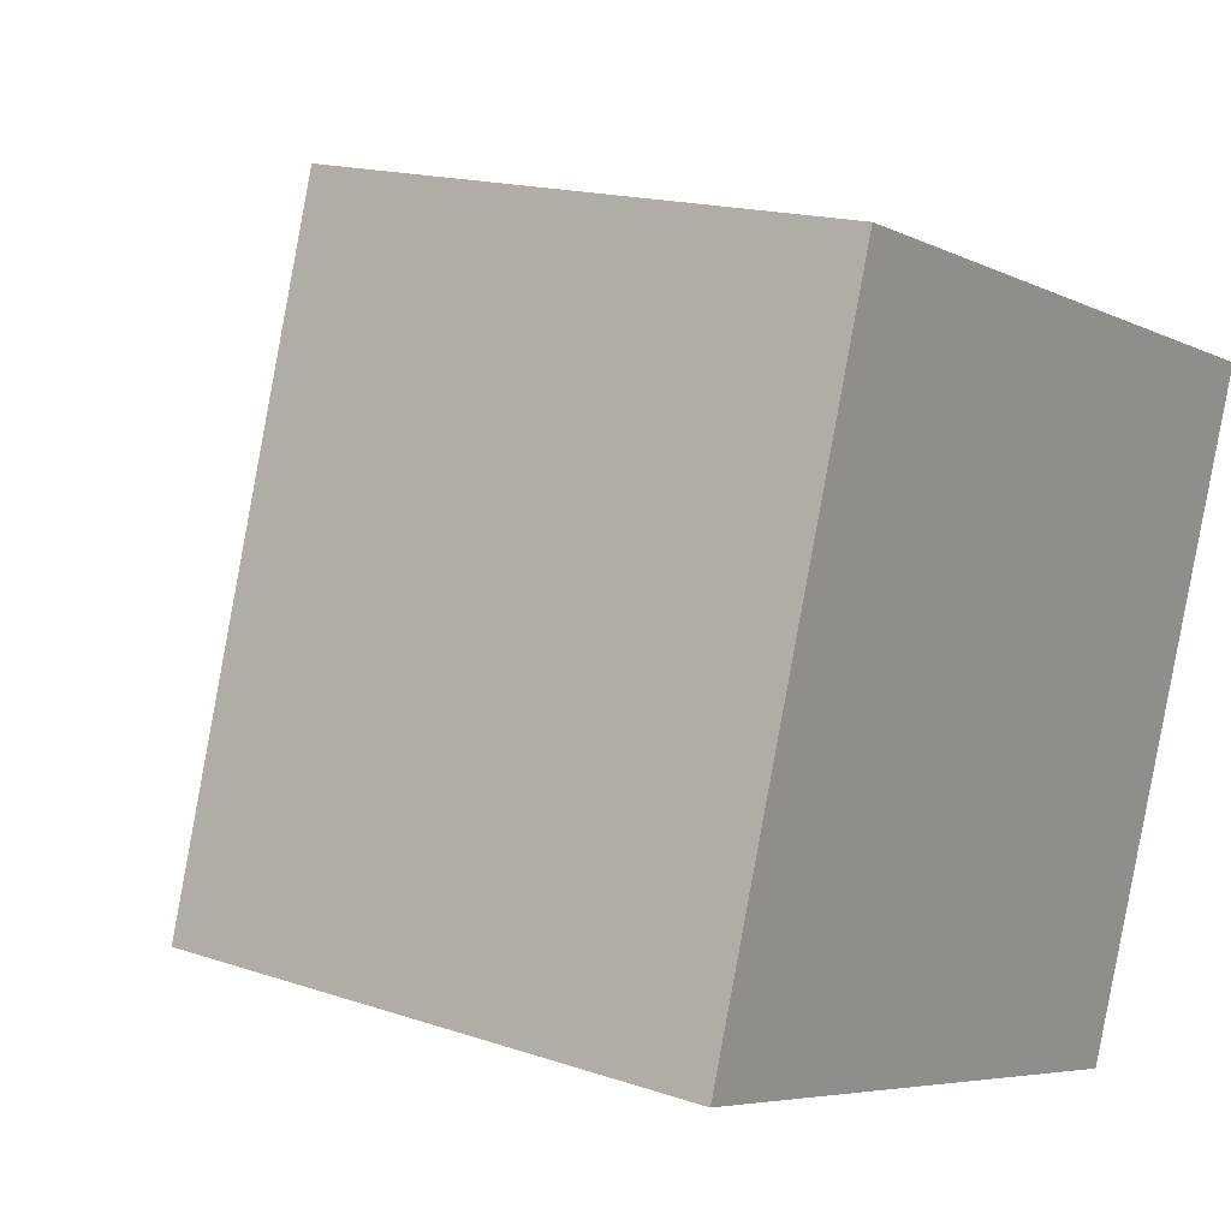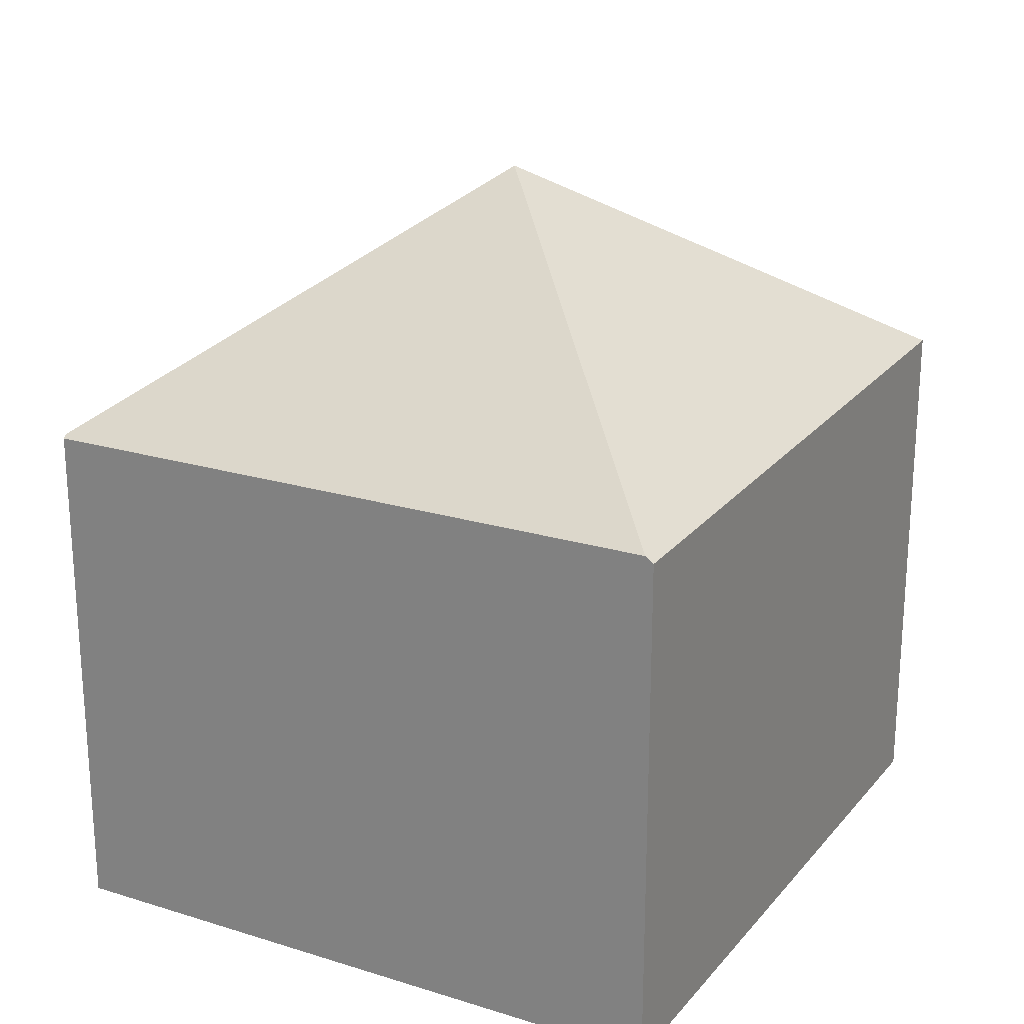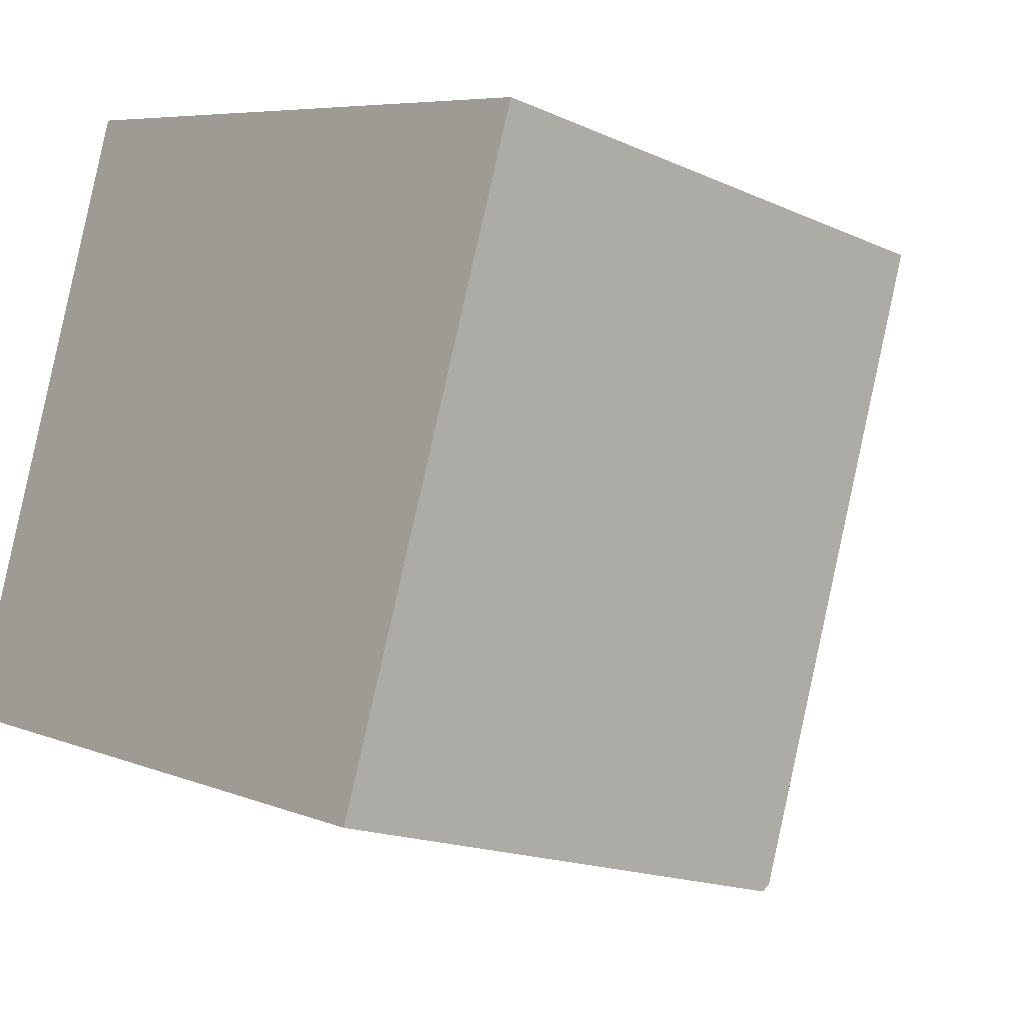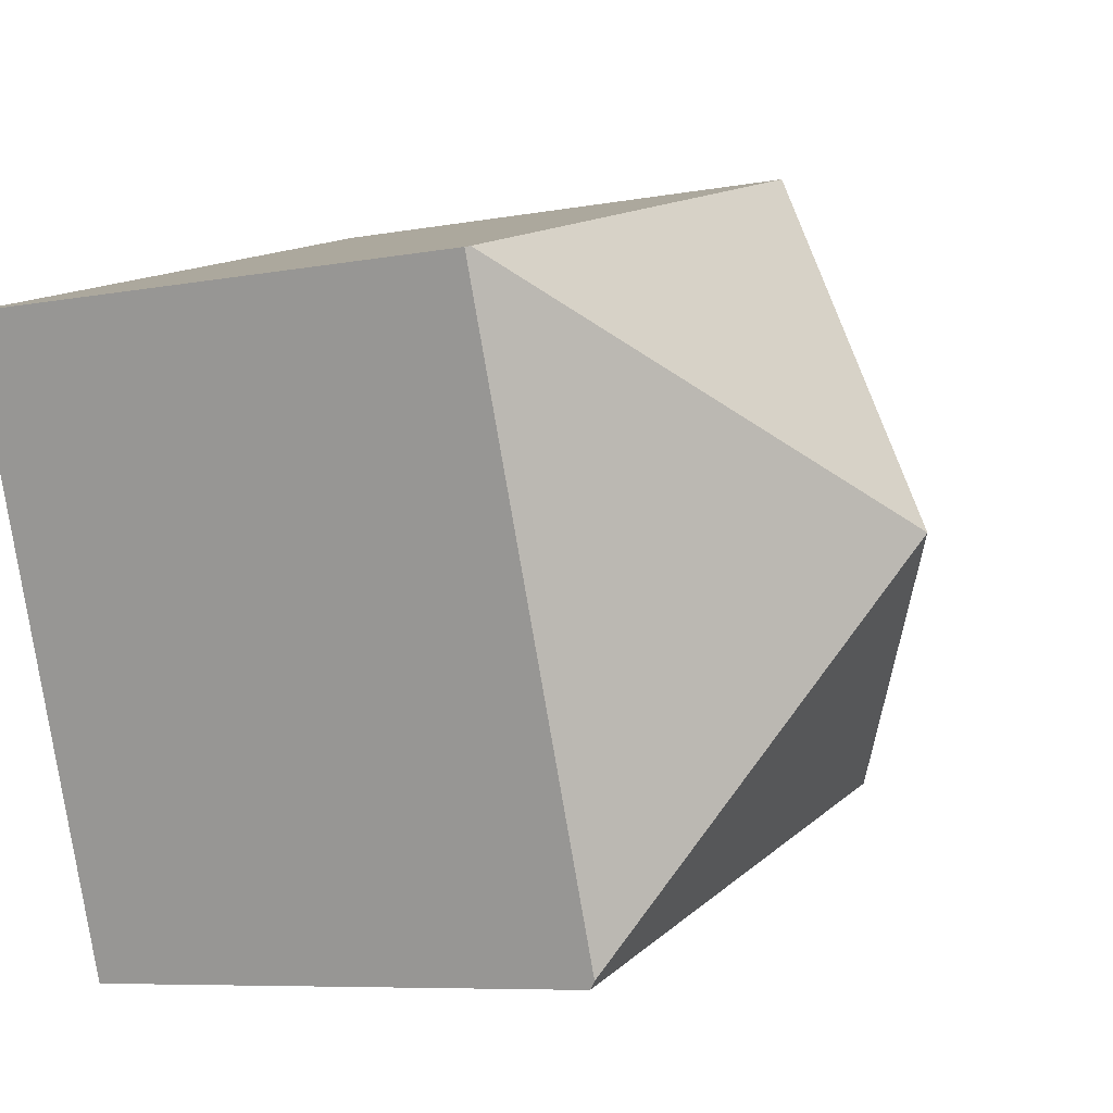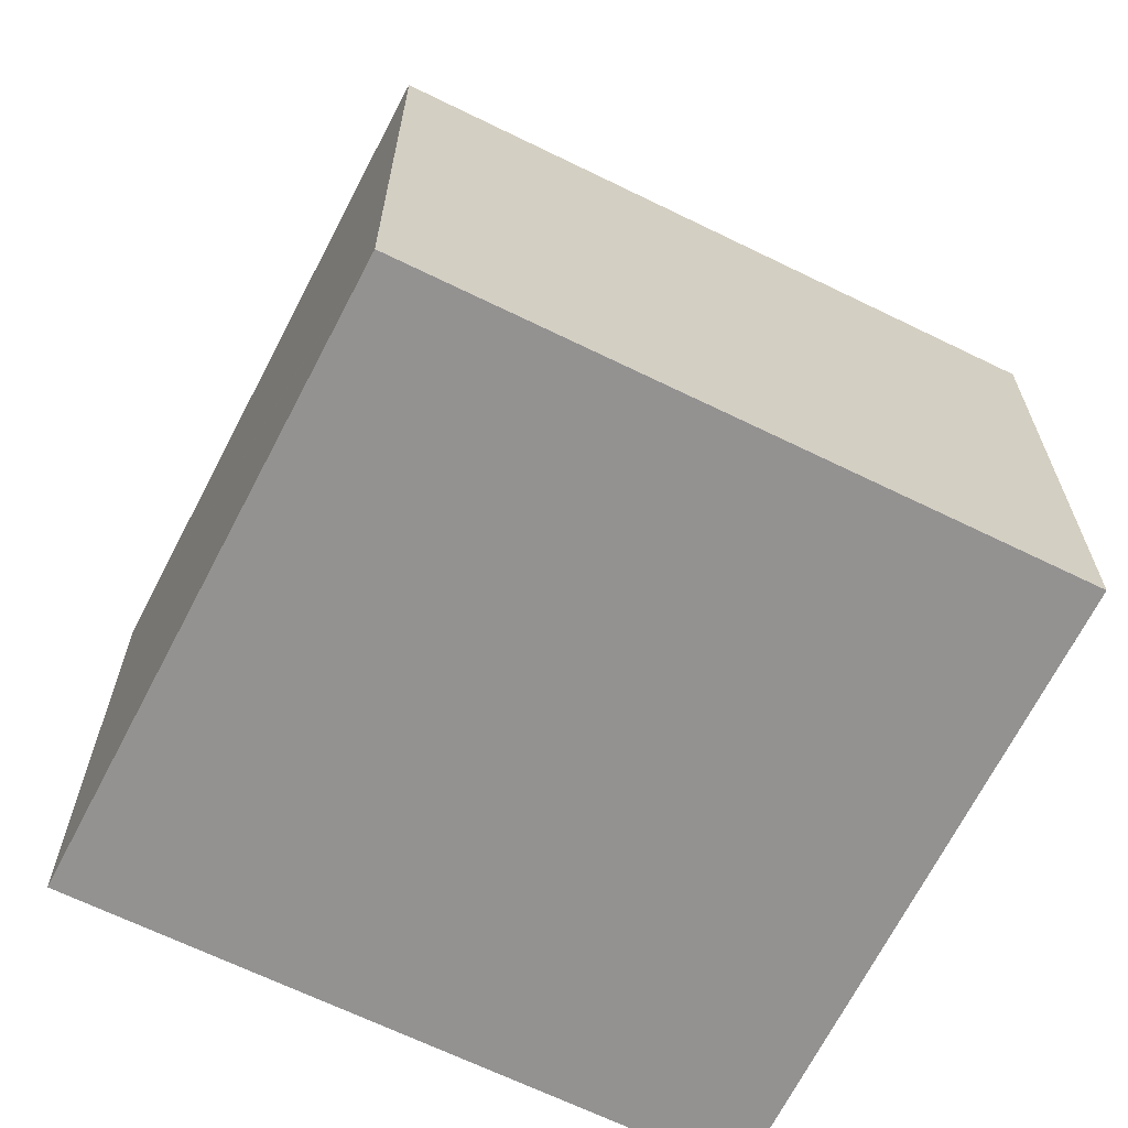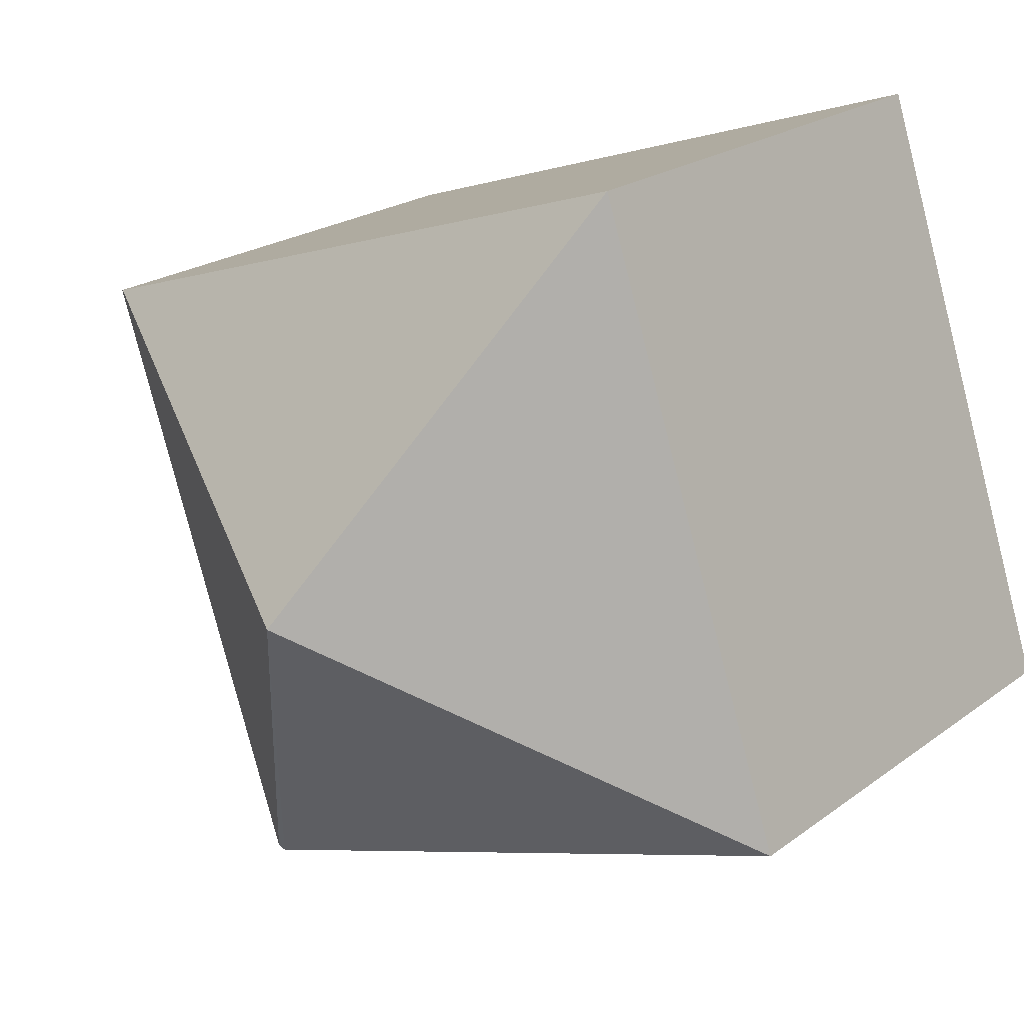
<metadata>
{"format":"obj","ext":"obj","renderer":"f3d","projection":"perspective","resolution":1024,"background":"white","views":[{"elev":16.2,"azim":-54.8,"up":"+Z"},{"elev":23.9,"azim":137.2,"up":"+Y"},{"elev":-17.2,"azim":48.0,"up":"+Z"},{"elev":-7.4,"azim":118.4,"up":"+Z"},{"elev":-66.4,"azim":171.8,"up":"+Y"},{"elev":21.3,"azim":-142.3,"up":"+Z"}]}
</metadata>
<code>
v  6.099 11.07 2.958
v  2.914 7.645 8.93
v  12.19 7.648 5.91
v  0 7.643 4.68e-16
v  9.196 7.738 -2.856
v  12.26 7.6 5.889
v  9.156 7.651 -2.97
v  9.156 1.819e-16 -2.97
v  0 0 0
v  2.914 -5.468e-16 8.93
v  12.19 -3.619e-16 5.91
v  12.26 -3.606e-16 5.889
v  9.196 1.749e-16 -2.856
g defaultobject
f 1 2 3
f 1 4 2
f 5 3 6
f 3 5 1
f 7 1 5
f 1 7 4
f 8 4 7
f 4 8 9
f 4 10 2
f 10 4 9
f 10 3 2
f 3 10 11
f 3 11 6
f 6 11 12
f 5 8 7
f 8 5 6
f 8 6 13
f 13 6 12
f 8 10 9
f 10 8 13
f 10 13 11
f 11 13 12

</code>
